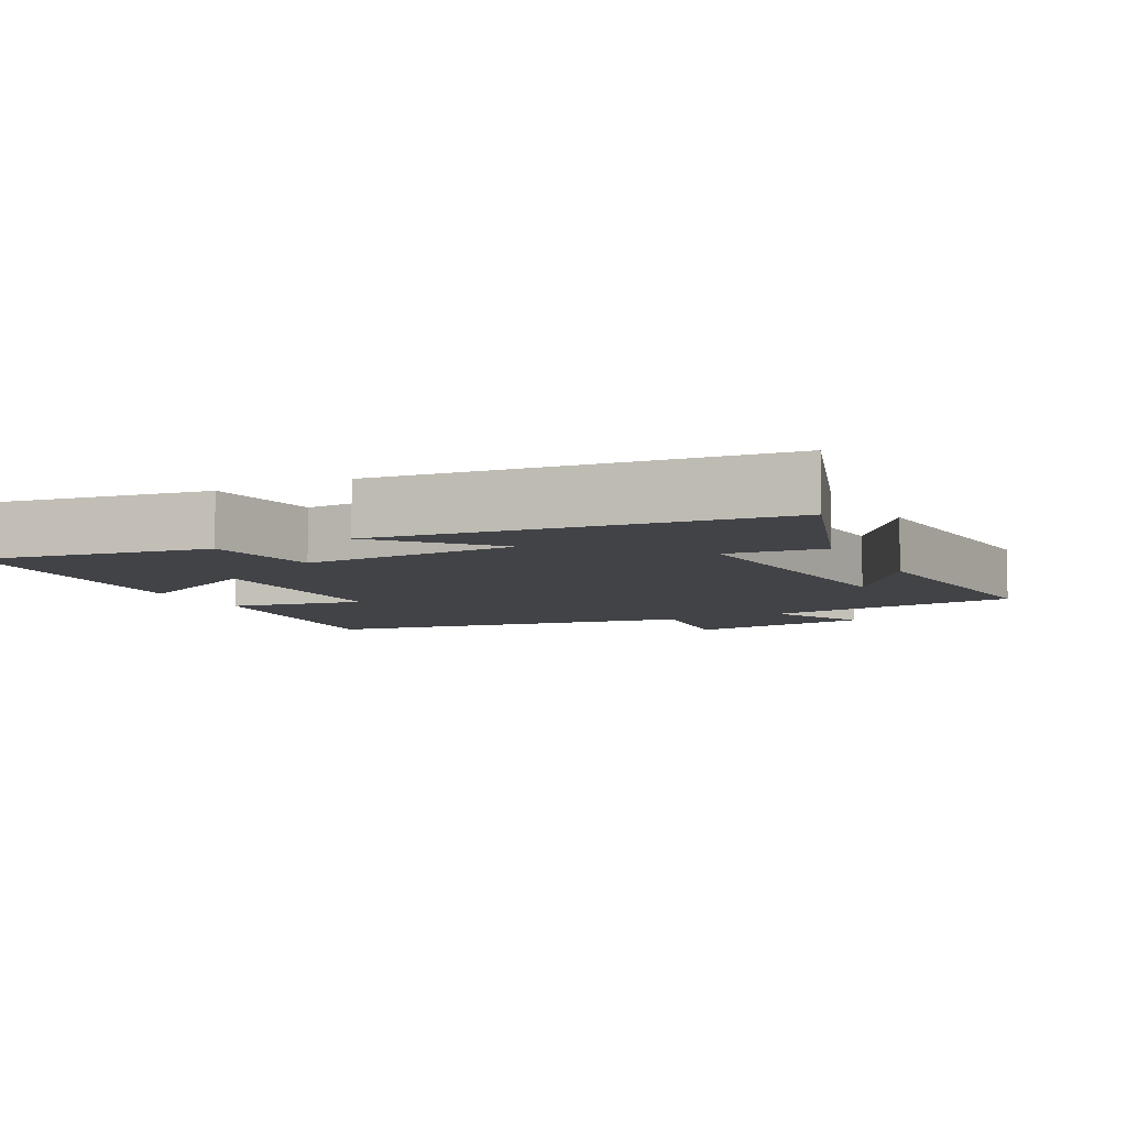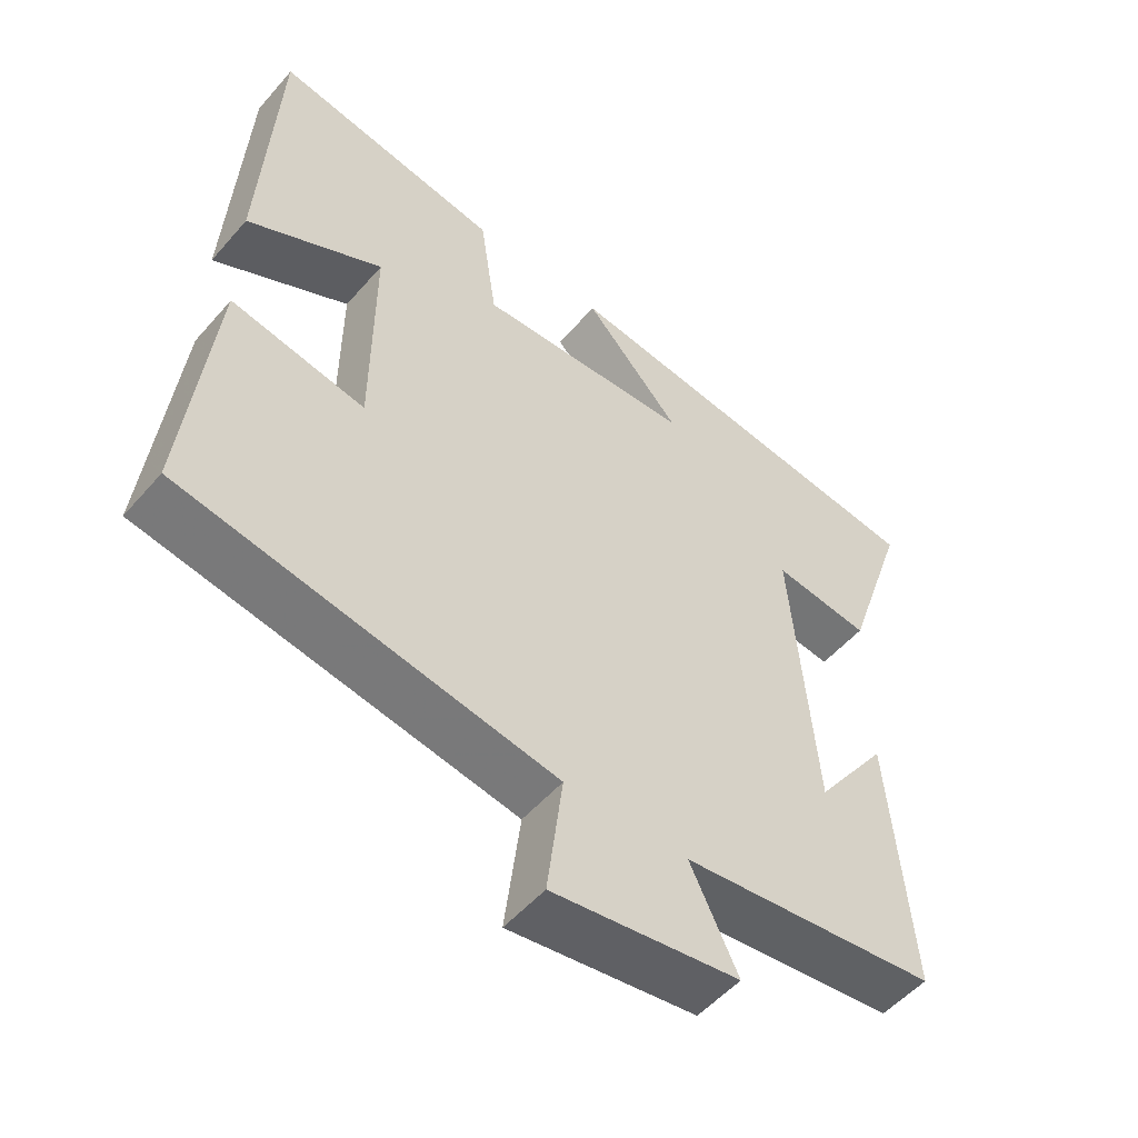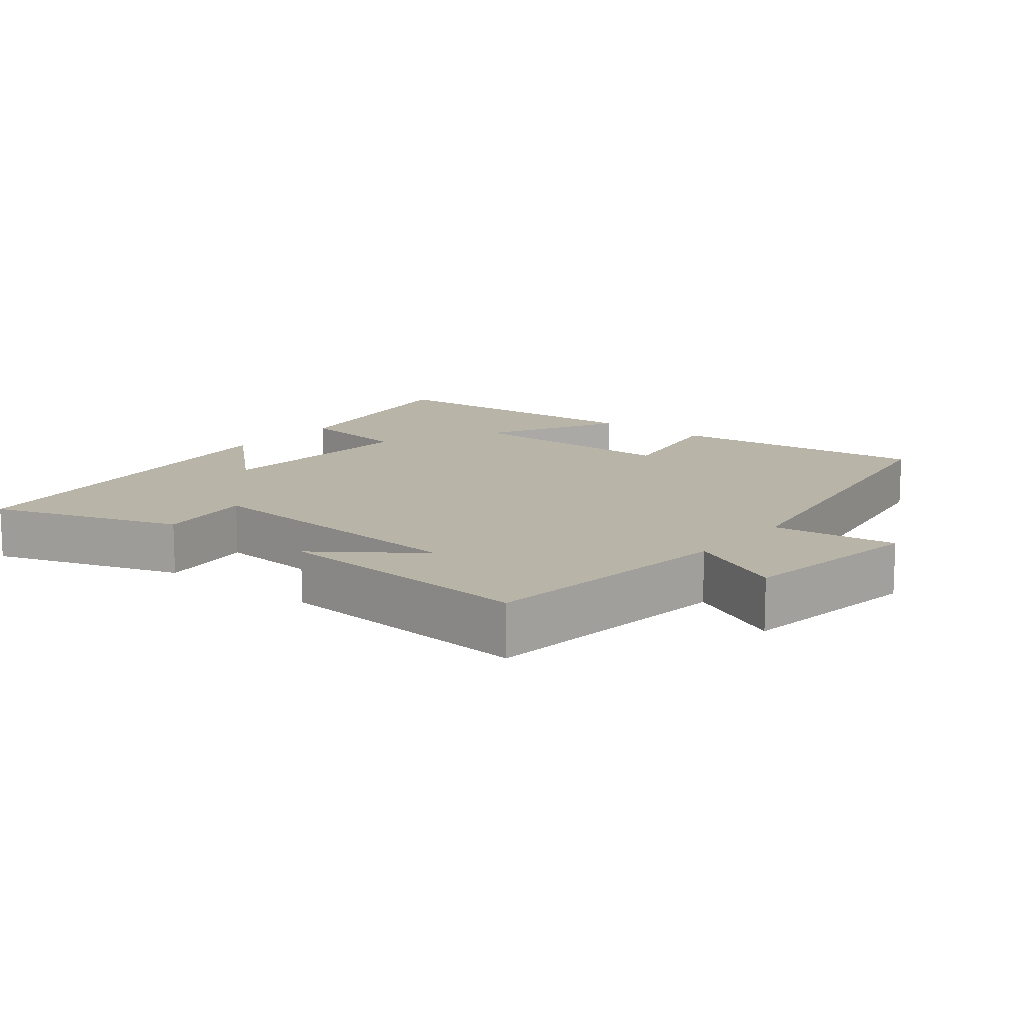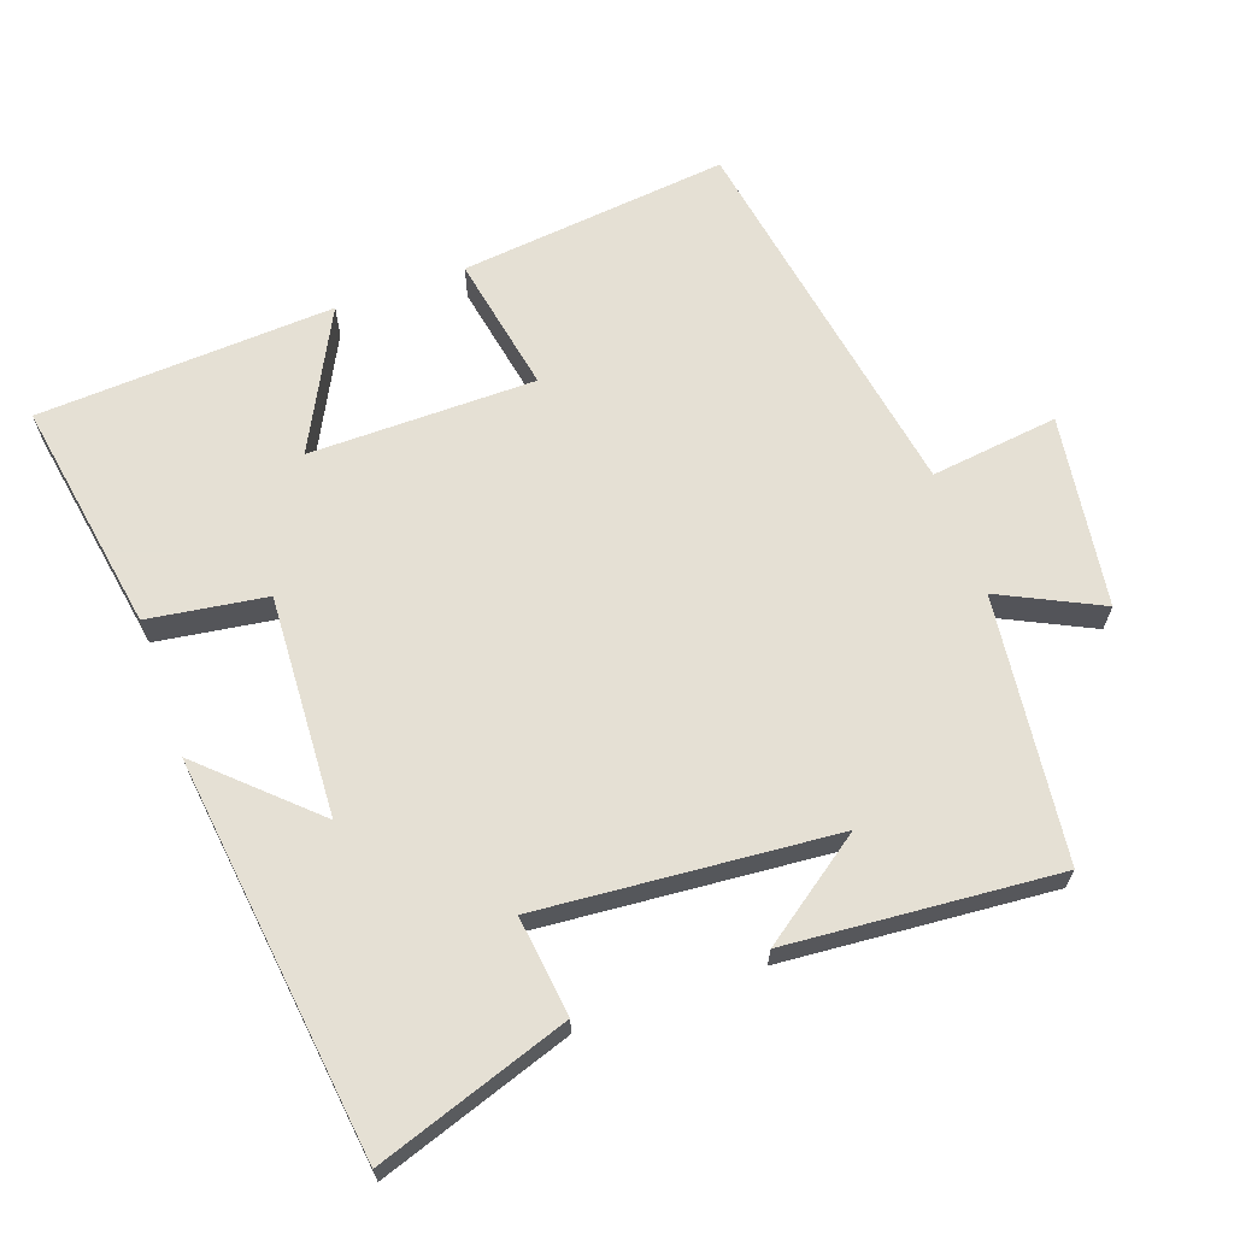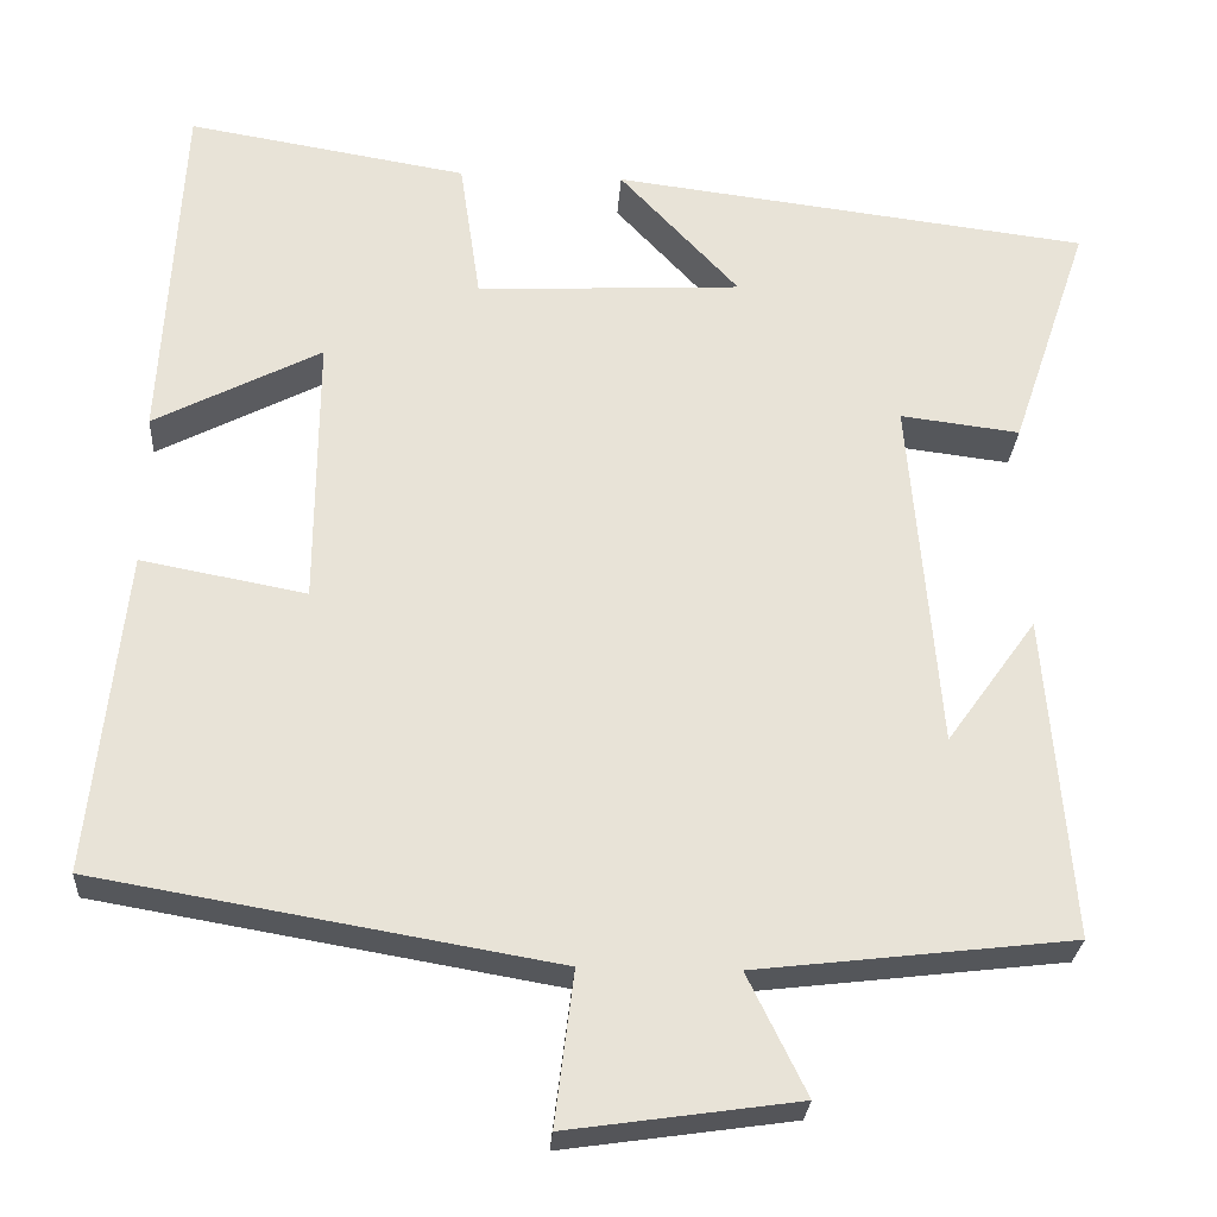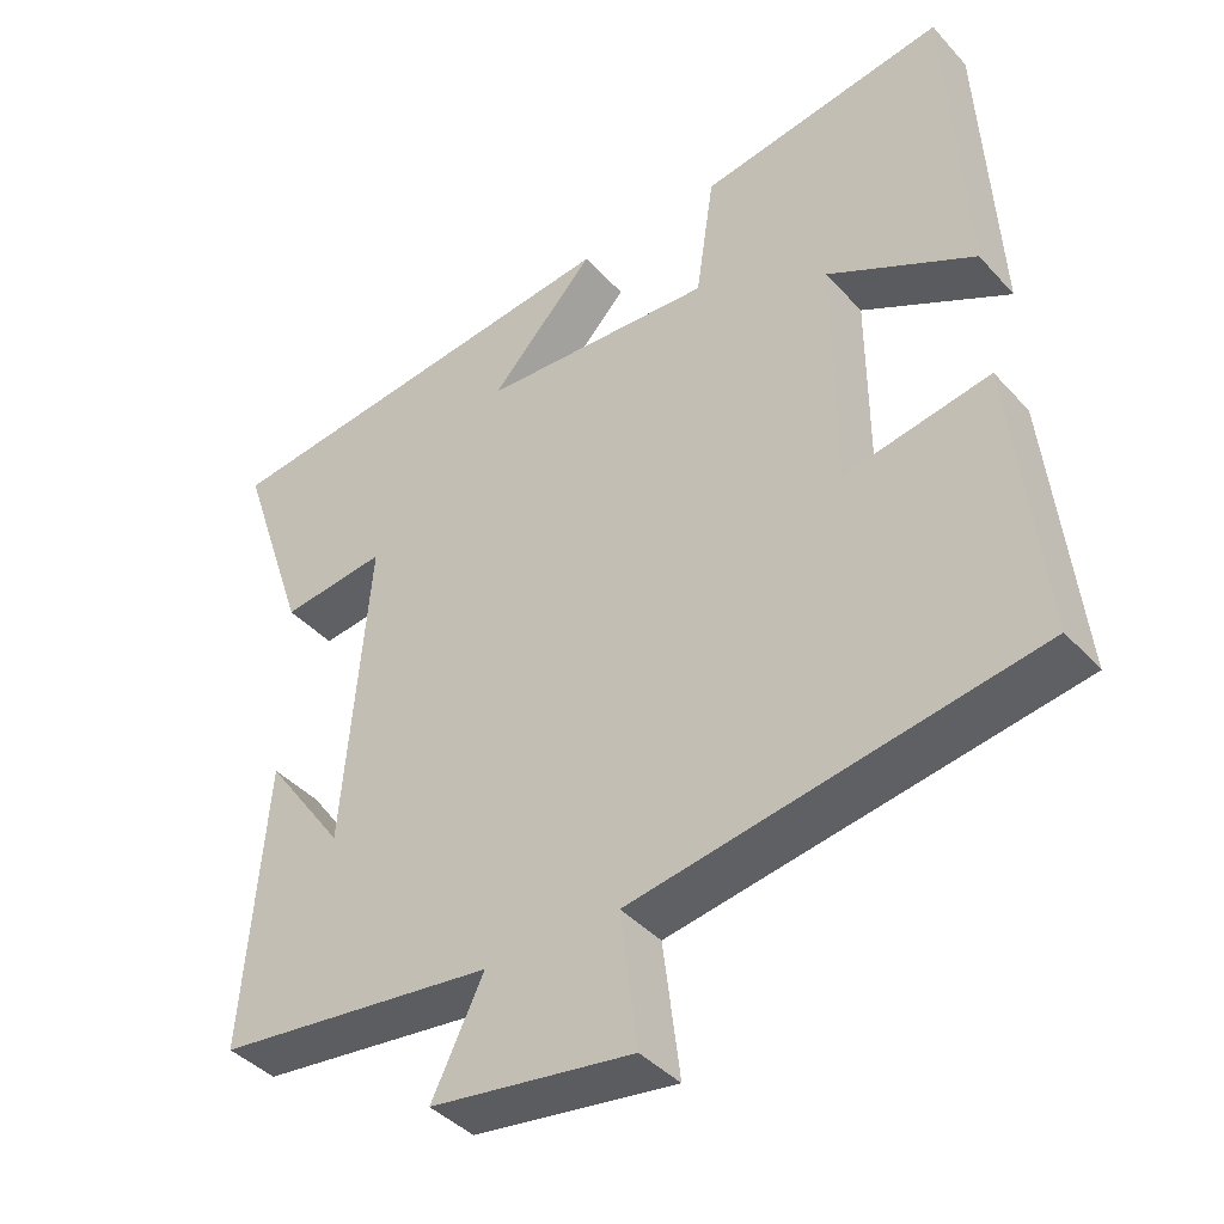
<metadata>
{"format":"obj","ext":"obj","renderer":"f3d","projection":"perspective","resolution":1024,"background":"white","views":[{"elev":-7.2,"azim":27.2,"up":"+Y"},{"elev":-52.6,"azim":-39.7,"up":"+Z"},{"elev":13.0,"azim":128.7,"up":"+Y"},{"elev":65.9,"azim":70.4,"up":"+Y"},{"elev":-26.9,"azim":-3.7,"up":"+Z"},{"elev":-40.8,"azim":-142.3,"up":"+Z"}]}
</metadata>
<code>
v -0.54 0.07 -0.409
v -0.5 0.07 -0.036
v -0.309 0.07 -0.072
v -0.307 0.07 0.242
v -0.5 0.07 0.142
v -0.477 0.07 0.554
v -0.154 0.07 0.5
v -0.13 0.07 0.336
v 0.176 0.07 0.352
v 0.038 0.07 0.5
v 0.59 0.07 0.432
v 0.5 0.07 0.165
v 0.362 0.07 0.182
v 0.396 0.07 -0.228
v 0.5 0.07 -0.083
v 0.53 0.07 -0.457
v 0.164 0.07 -0.5
v 0.232 0.07 -0.639
v -0.034 0.07 -0.677
v -0.012 0.07 -0.5
v -0.54 0 -0.409
v -0.5 0 -0.036
v -0.309 0 -0.072
v -0.307 0 0.242
v -0.5 0 0.142
v -0.477 0 0.554
v -0.154 0 0.5
v -0.13 0 0.336
v 0.176 0 0.352
v 0.038 0 0.5
v 0.59 0 0.432
v 0.5 0 0.165
v 0.362 0 0.182
v 0.396 0 -0.228
v 0.5 0 -0.083
v 0.53 0 -0.457
v 0.164 0 -0.5
v 0.232 0 -0.639
v -0.034 0 -0.677
v -0.012 0 -0.5
f 17 18 19 20
f 14 15 16
f 14 16 17 20
f 10 11 12 13
f 9 10 13
f 8 9 13 14
f 5 6 7 8
f 4 5 8
f 3 4 8 14
f 3 14 20
f 1 2 3 20
f 40 39 38 37
f 36 35 34
f 40 37 36 34
f 33 32 31 30
f 33 30 29
f 34 33 29 28
f 28 27 26 25
f 28 25 24
f 34 28 24 23
f 40 34 23
f 40 23 22 21
f 1 21 22 2
f 2 22 23 3
f 3 23 24 4
f 4 24 25 5
f 5 25 26 6
f 6 26 27 7
f 7 27 28 8
f 8 28 29 9
f 9 29 30 10
f 10 30 31 11
f 11 31 32 12
f 12 32 33 13
f 13 33 34 14
f 14 34 35 15
f 15 35 36 16
f 16 36 37 17
f 17 37 38 18
f 18 38 39 19
f 19 39 40 20
f 20 40 21 1

</code>
